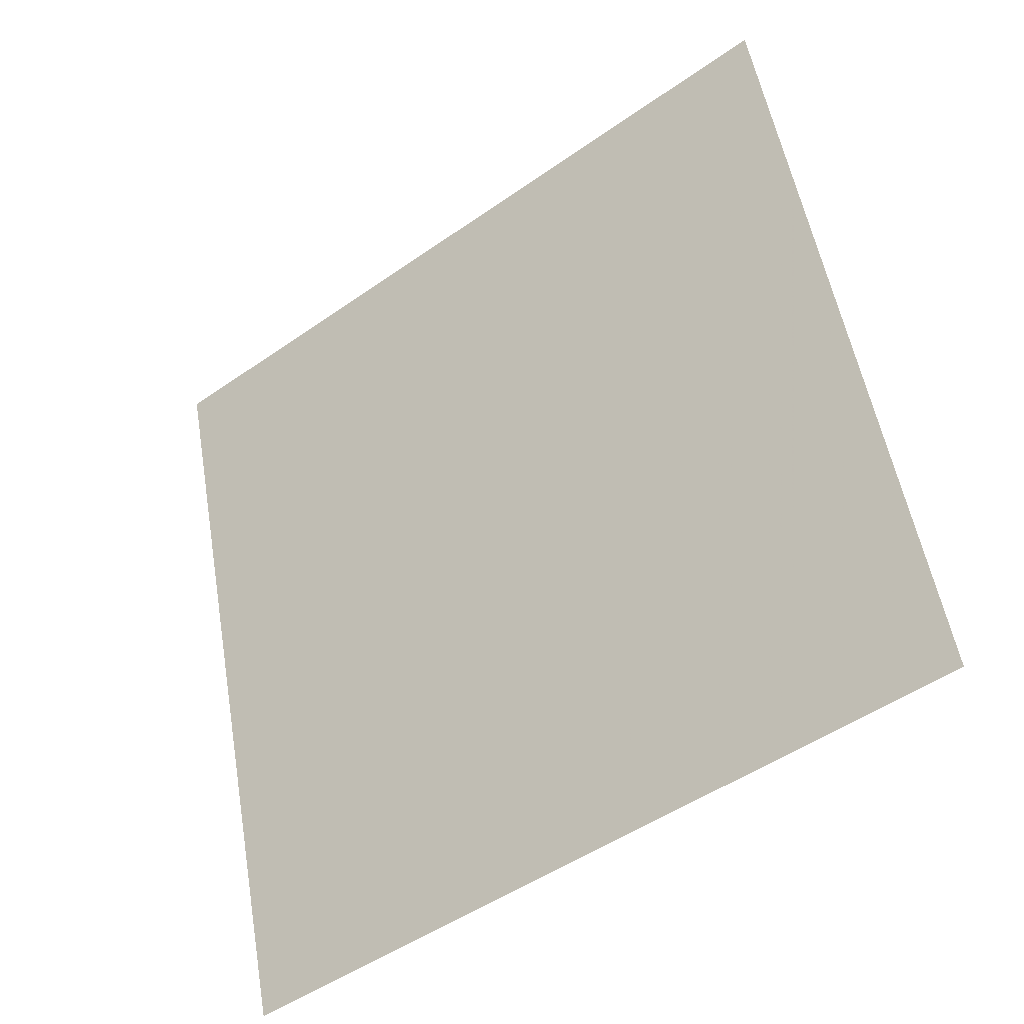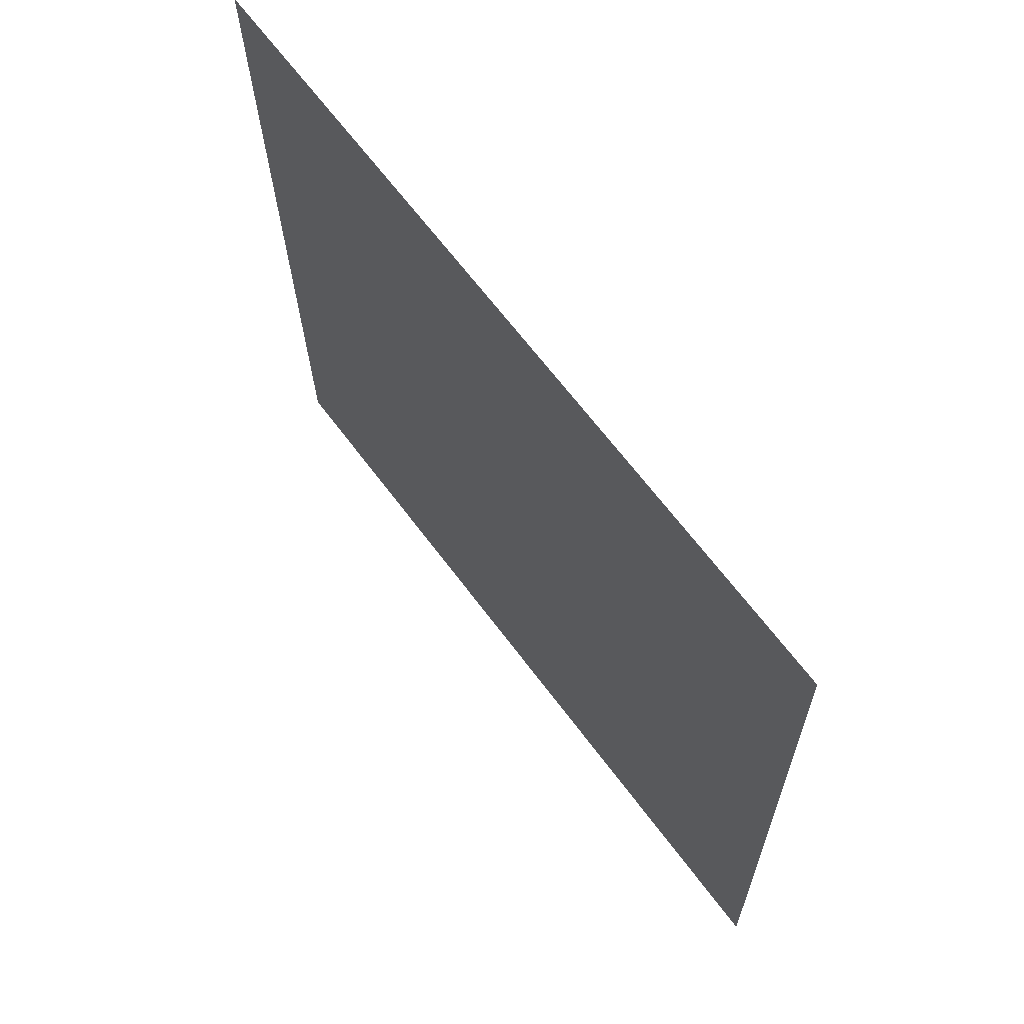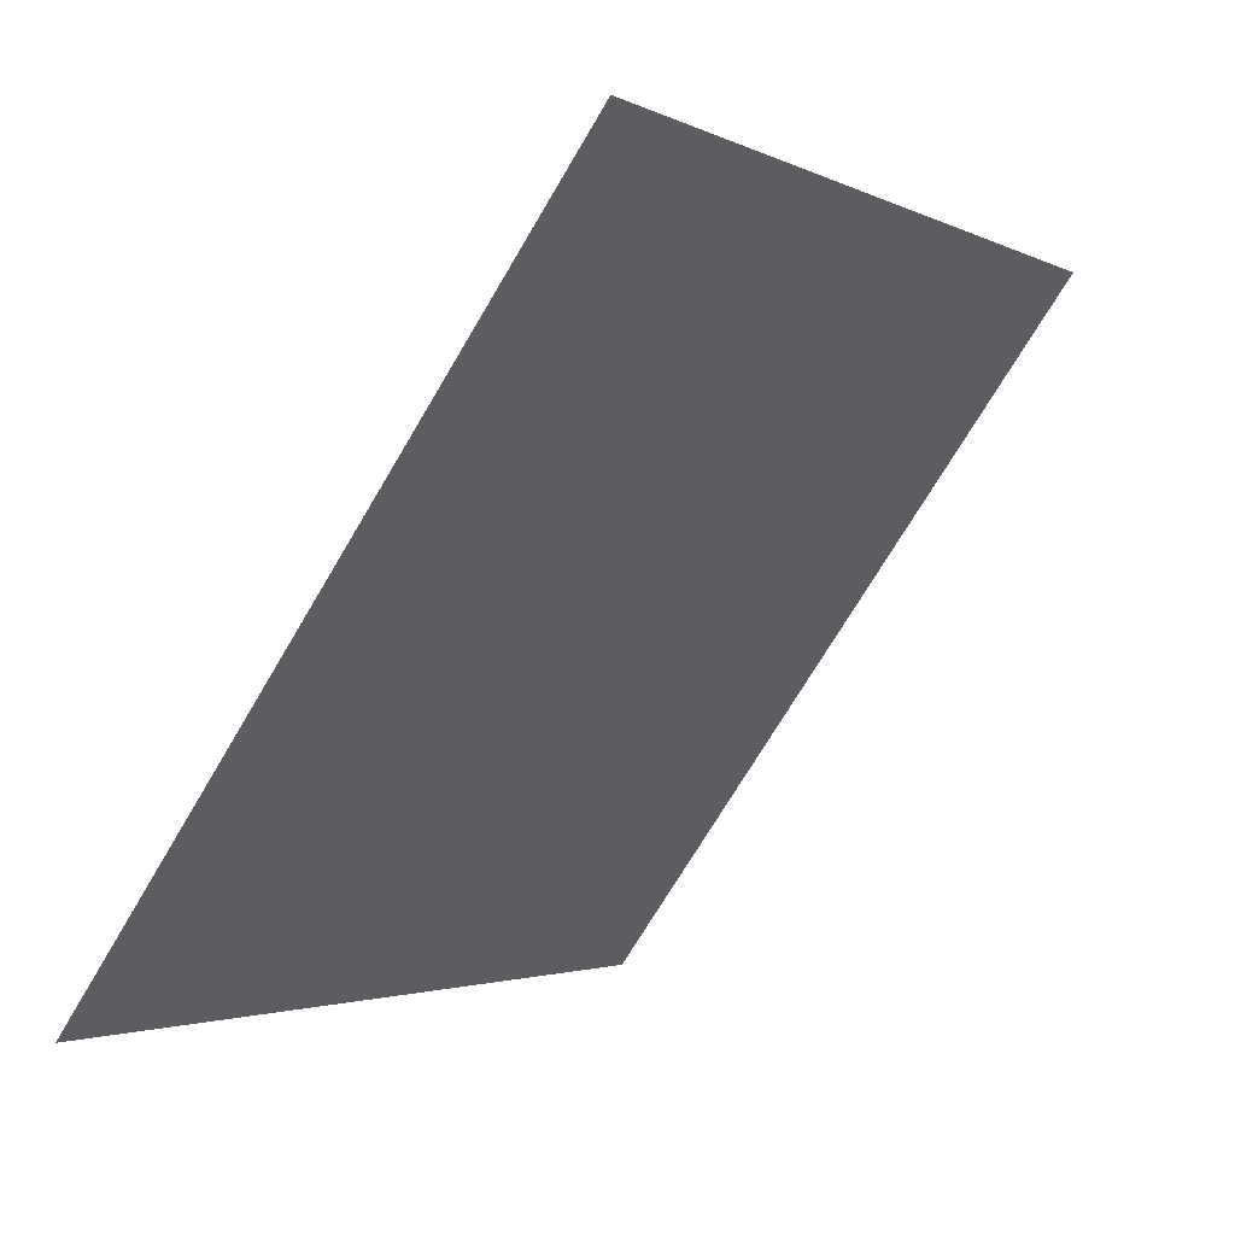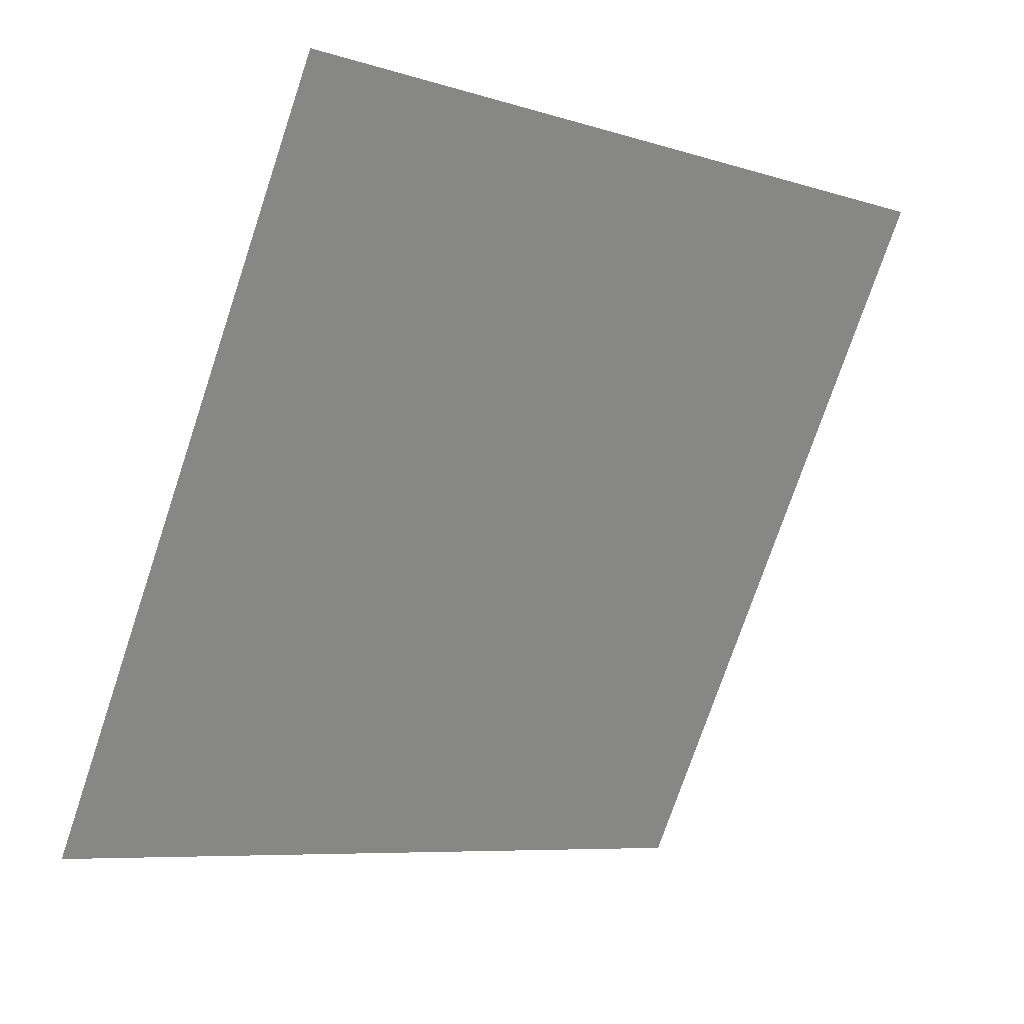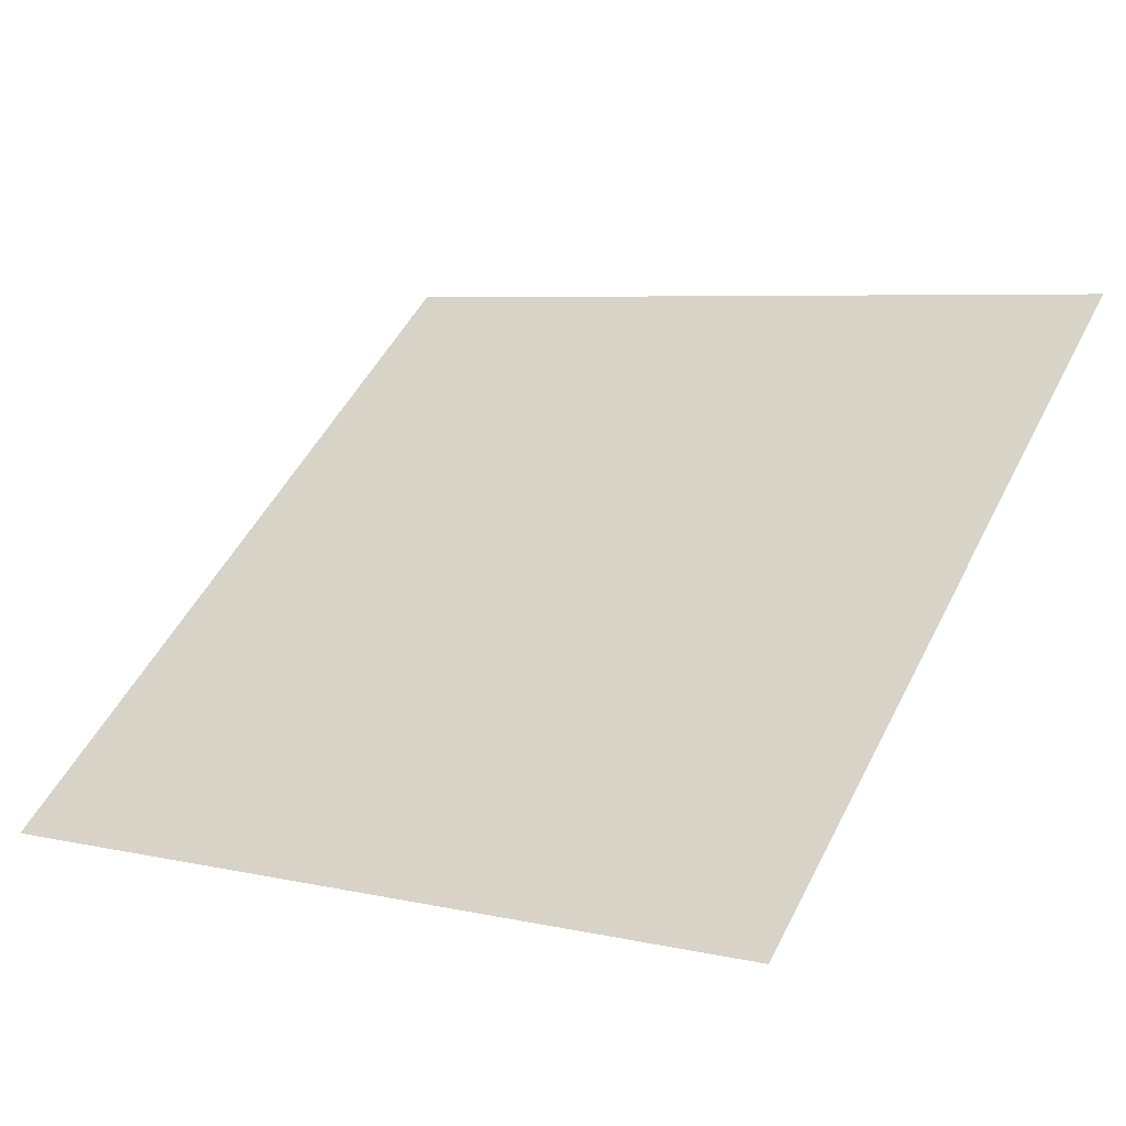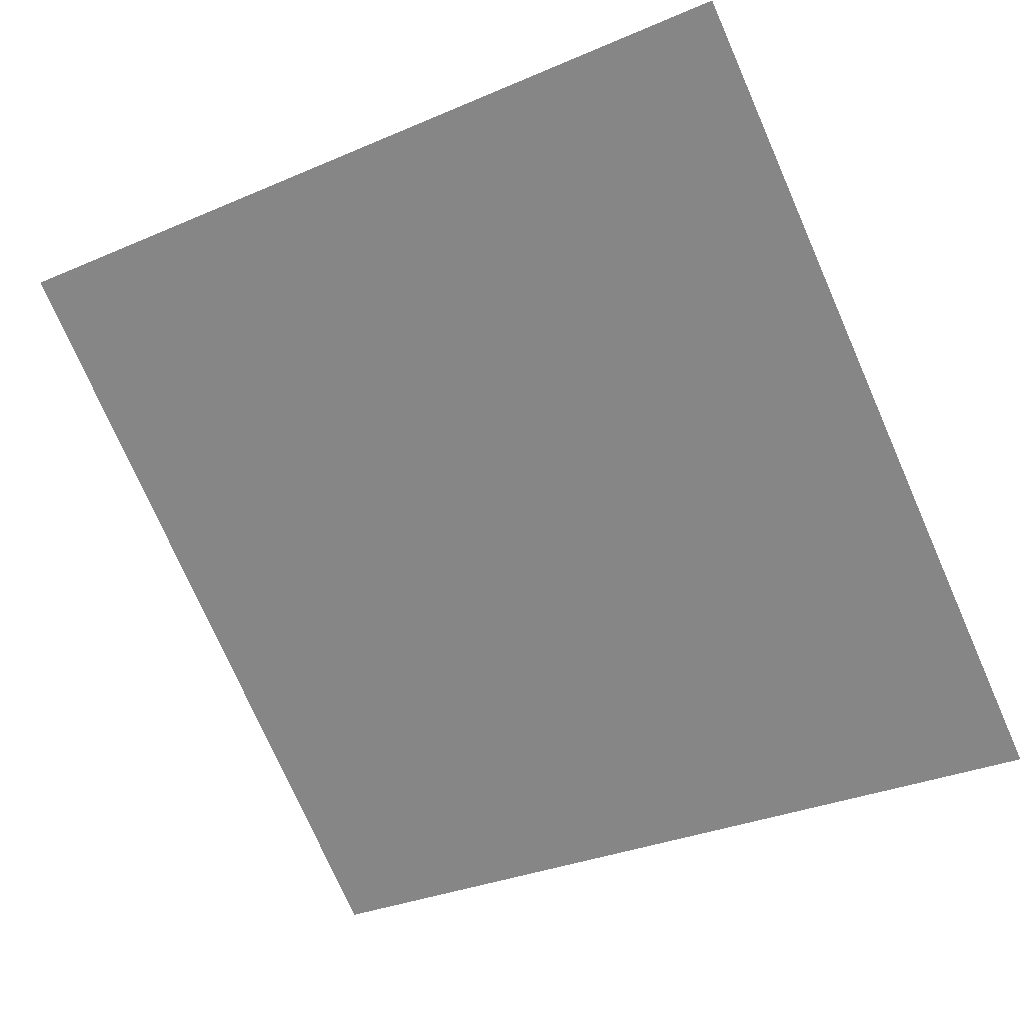
<metadata>
{"format":"obj","ext":"obj","renderer":"f3d","projection":"perspective","resolution":1024,"background":"white","views":[{"elev":54.8,"azim":-99.2,"up":"+Y"},{"elev":-23.1,"azim":-90.6,"up":"+Z"},{"elev":-3.1,"azim":120.0,"up":"+Z"},{"elev":-73.7,"azim":-108.1,"up":"+Y"},{"elev":8.4,"azim":-145.2,"up":"+Y"},{"elev":-34.8,"azim":31.5,"up":"+Y"}]}
</metadata>
<code>
v 0.233 0.8865 0.6469
v 0.2264 0.8867 0.647
v 0.2265 0.8906 0.6522
v 0.2331 0.8905 0.6522
f 4 3 2 1

</code>
